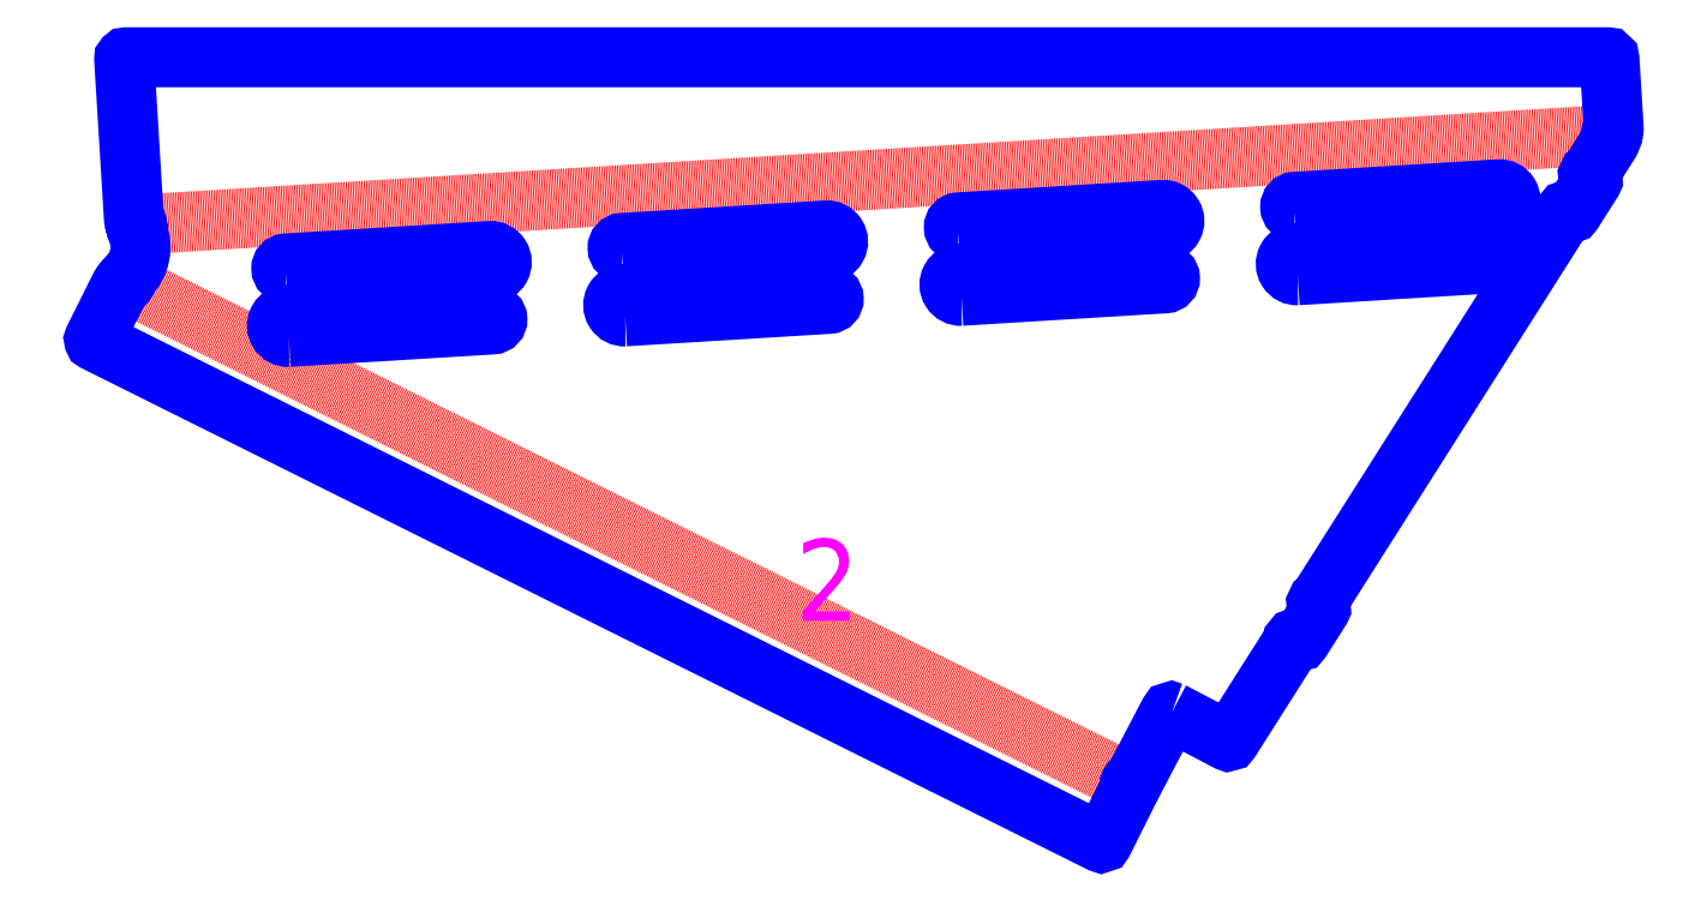
<metadata>
{"format":"dxf","ext":"dxf","renderer":"ezdxf+matplotlib","layout":"modelspace","background":"white","min_lineweight":24,"dpi":150}
</metadata>
<code>
0
SECTION
2
ENTITIES
0
VIEWPORT
8
0
10
0
20
0
30
0
40
297
41
210
68
1
69
1
12
50
22
100
13
0
23
0
14
10
24
10
15
10
25
10
16
0
26
0
36
1
17
0
27
0
37
0
42
50
43
0
44
0
45
250
50
0
51
0
72
1000
90
819232
110
0
120
0
130
0
111
1
121
0
131
0
112
0
122
1
132
0
0
LINE
8
Bend
10
28.49
20
288.2
30
0
11
520.5
21
42.93
31
0
39
0
210
0
220
0
230
1
0
LINE
8
Bend
10
755.9
20
360.7
30
0
11
34.27
21
316.6
31
0
39
0
210
0
220
0
230
1
0
LWPOLYLINE
8
Cutting
90
65
70
129
38
0
39
0
10
541
20
77.88
40
0
41
0
42
0.4142
10
539.7
20
77.46
40
0
41
0
42
0
10
523
20
45.49
40
0
41
0
42
-0.001926
10
523
20
45.48
40
0
41
0
42
0.0007359
10
522.2
20
44.1
40
0
41
0
42
6.115e-05
10
522.2
20
44.01
40
0
41
0
42
-0.2672
10
521.3
20
43.48
40
0
41
0
42
0.5799
10
520.5
20
41.94
40
0
41
0
42
-0.2667
10
520.6
20
40.95
40
0
41
0
42
0.002654
10
519.8
20
39.46
40
0
41
0
42
0
10
507.3
20
14.4
40
0
41
0
42
-0.4142
10
506
20
13.96
40
0
41
0
42
0
10
13.64
20
259.4
40
0
41
0
42
-0.4142
10
13.19
20
260.8
40
0
41
0
42
0
10
25.68
20
285.8
40
0
41
0
42
-0.03562
10
26.52
20
287.2
40
0
41
0
42
-0.2826
10
27.47
20
287.7
40
0
41
0
42
0.557
10
28.54
20
289
40
0
41
0
42
-0.2705
10
28.74
20
290
40
0
41
0
42
0.002389
10
29.86
20
291.3
40
0
41
0
42
-0.02331
10
29.92
20
291.3
40
0
41
0
42
0.3041
10
34.36
20
313.2
40
0
41
0
42
-0.02331
10
34.33
20
313.3
40
0
41
0
42
0.009638
10
33.8
20
314.9
40
0
41
0
42
-0.2705
10
34.01
20
315.9
40
0
41
0
42
0.557
10
33.54
20
317.5
40
0
41
0
42
-0.2826
10
32.83
20
318.3
40
0
41
0
42
-0.03138
10
32.62
20
319.9
40
0
41
0
42
0
10
27.87
20
397.6
40
0
41
0
42
-0.4322
10
28.87
20
398.6
40
0
41
0
42
0
10
754.3
20
398.6
40
0
41
0
42
-0.3964
10
755.3
20
397.7
40
0
41
0
42
0
10
757.3
20
364.2
40
0
41
0
42
-0.04799
10
757.2
20
362.6
40
0
41
0
42
-0.2911
10
756.6
20
361.8
40
0
41
0
42
0.5375
10
756.1
20
360.1
40
0
41
0
42
-0.2789
10
756.3
20
359.1
40
0
41
0
42
-0.01342
10
755.6
20
357.4
40
0
41
0
42
-0.04023
10
755.5
20
357.3
40
0
41
0
42
0
10
745.8
20
341.9
40
0
41
0
42
-0.1379
10
745.4
20
341.6
40
0
41
0
42
0.7869
10
745.8
20
339.7
40
0
41
0
42
-0.1379
10
746.3
20
339.5
40
0
41
0
42
0
10
746.5
20
339.4
40
0
41
0
42
-0.4142
10
746.8
20
338
40
0
41
0
42
0
10
737.2
20
322.8
40
0
41
0
42
-0.4142
10
735.8
20
322.5
40
0
41
0
42
0
10
735.6
20
322.6
40
0
41
0
42
-0.1379
10
735.2
20
323
40
0
41
0
42
0.7869
10
733.3
20
322.6
40
0
41
0
42
-0.1379
10
733.2
20
322.1
40
0
41
0
42
0
10
612.7
20
132.2
40
0
41
0
42
-0.1379
10
612.3
20
131.8
40
0
41
0
42
0.7869
10
612.7
20
130
40
0
41
0
42
-0.1379
10
613.2
20
129.8
40
0
41
0
42
0
10
613.4
20
129.7
40
0
41
0
42
-0.4142
10
613.8
20
128.3
40
0
41
0
42
0
10
604.1
20
113.1
40
0
41
0
42
-0.4142
10
602.7
20
112.8
40
0
41
0
42
0
10
602.5
20
112.9
40
0
41
0
42
-0.1379
10
602.2
20
113.3
40
0
41
0
42
0.7869
10
600.3
20
112.9
40
0
41
0
42
-0.1379
10
600.1
20
112.4
40
0
41
0
42
0
10
569.4
20
64.05
40
0
41
0
42
-0.3901
10
568.1
20
63.7
40
0
41
0
42
0
210
0
220
0
230
1
0
LWPOLYLINE
8
Cutting
90
4
70
129
38
0
39
0
10
602.6
20
291.9
40
0
41
0
42
-1.03
10
602.3
20
302.9
40
0
41
0
42
0
10
702.2
20
303
40
0
41
0
42
-0.9704
10
702.4
20
298
40
0
41
0
42
0
210
0
220
0
230
1
0
LWPOLYLINE
8
Cutting
90
4
70
129
38
0
39
0
10
601.4
20
322.9
40
0
41
0
42
-0.9704
10
601.2
20
327.8
40
0
41
0
42
0
10
701
20
334
40
0
41
0
42
-1.03
10
701.3
20
323
40
0
41
0
42
0
210
0
220
0
230
1
0
LWPOLYLINE
8
Cutting
90
4
70
129
38
0
39
0
10
437.9
20
281.8
40
0
41
0
42
-1.03
10
437.6
20
292.8
40
0
41
0
42
0
10
537.5
20
292.9
40
0
41
0
42
-0.9704
10
537.7
20
287.9
40
0
41
0
42
0
210
0
220
0
230
1
0
LWPOLYLINE
8
Cutting
90
4
70
129
38
0
39
0
10
436.7
20
312.8
40
0
41
0
42
-0.9704
10
436.5
20
317.8
40
0
41
0
42
0
10
536.3
20
323.9
40
0
41
0
42
-1.03
10
536.7
20
312.9
40
0
41
0
42
0
210
0
220
0
230
1
0
LWPOLYLINE
8
Cutting
90
4
70
129
38
0
39
0
10
273.2
20
271.7
40
0
41
0
42
-1.03
10
272.9
20
282.7
40
0
41
0
42
0
10
372.8
20
282.8
40
0
41
0
42
-0.9704
10
373
20
277.8
40
0
41
0
42
0
210
0
220
0
230
1
0
LWPOLYLINE
8
Cutting
90
4
70
129
38
0
39
0
10
272
20
302.7
40
0
41
0
42
-0.9704
10
271.8
20
307.7
40
0
41
0
42
0
10
371.6
20
313.8
40
0
41
0
42
-1.03
10
372
20
302.8
40
0
41
0
42
0
210
0
220
0
230
1
0
LWPOLYLINE
8
Cutting
90
4
70
129
38
0
39
0
10
108.5
20
261.6
40
0
41
0
42
-1.03
10
108.2
20
272.6
40
0
41
0
42
0
10
208.1
20
272.7
40
0
41
0
42
-0.9704
10
208.3
20
267.7
40
0
41
0
42
0
210
0
220
0
230
1
0
LWPOLYLINE
8
Cutting
90
4
70
129
38
0
39
0
10
107.3
20
292.6
40
0
41
0
42
-0.9704
10
107.2
20
297.6
40
0
41
0
42
0
10
206.9
20
303.7
40
0
41
0
42
-1.03
10
207.3
20
292.7
40
0
41
0
42
0
210
0
220
0
230
1
0
TEXT
8
Mark
1
2
10
372.3
20
162.6
30
0
40
40
41
1
50
0
51
0
7
RomanS.shx
11
372.3
21
162.6
31
0
210
0
220
0
230
1
71
0
72
1
73
3
0
ENDSEC
0
EOF

</code>
